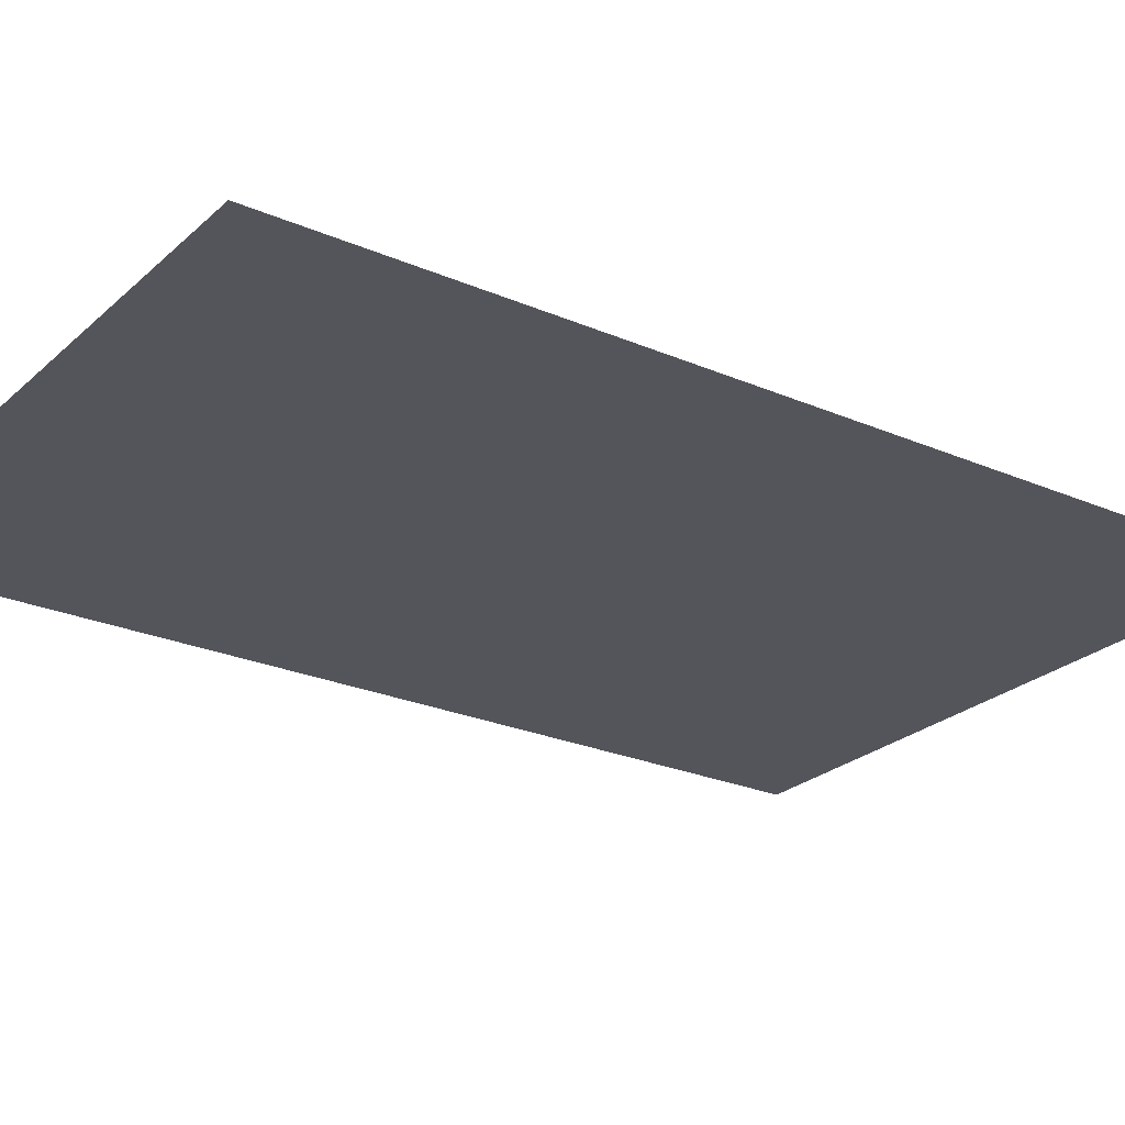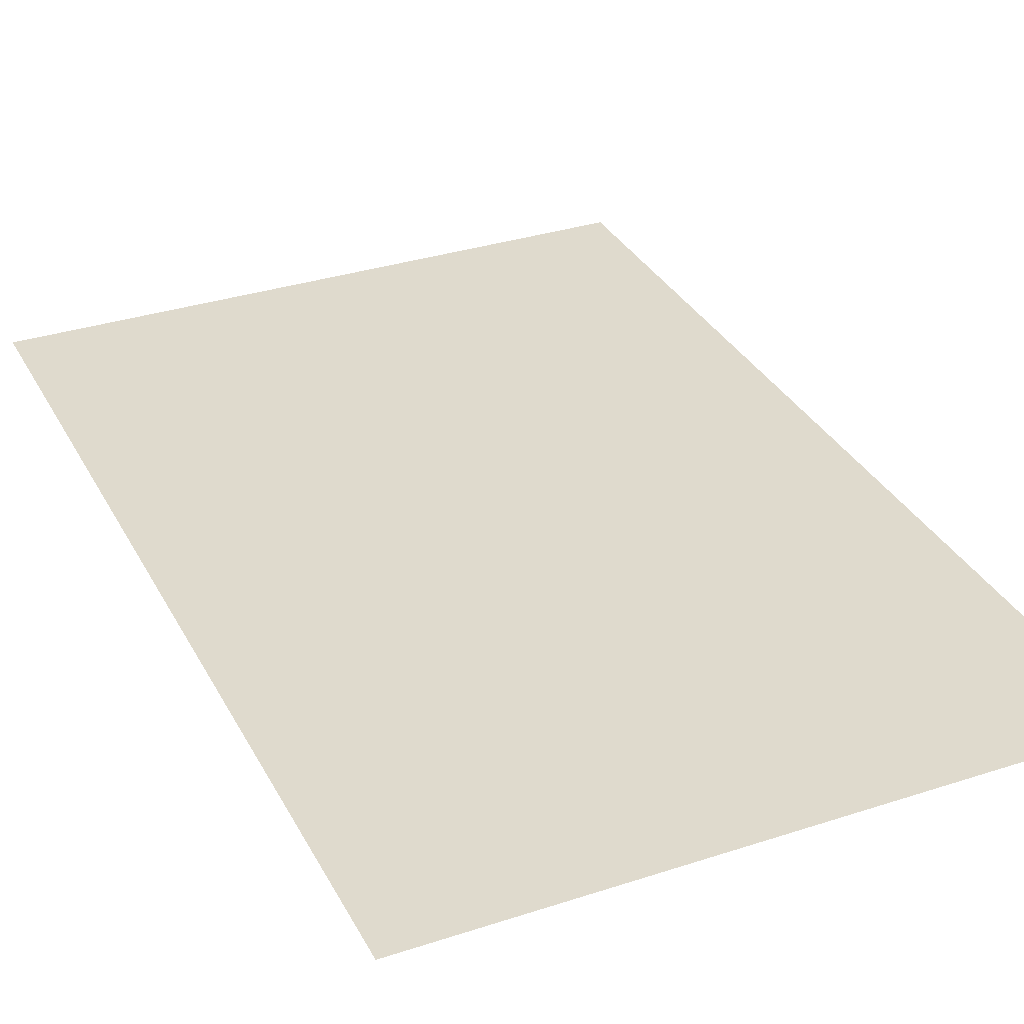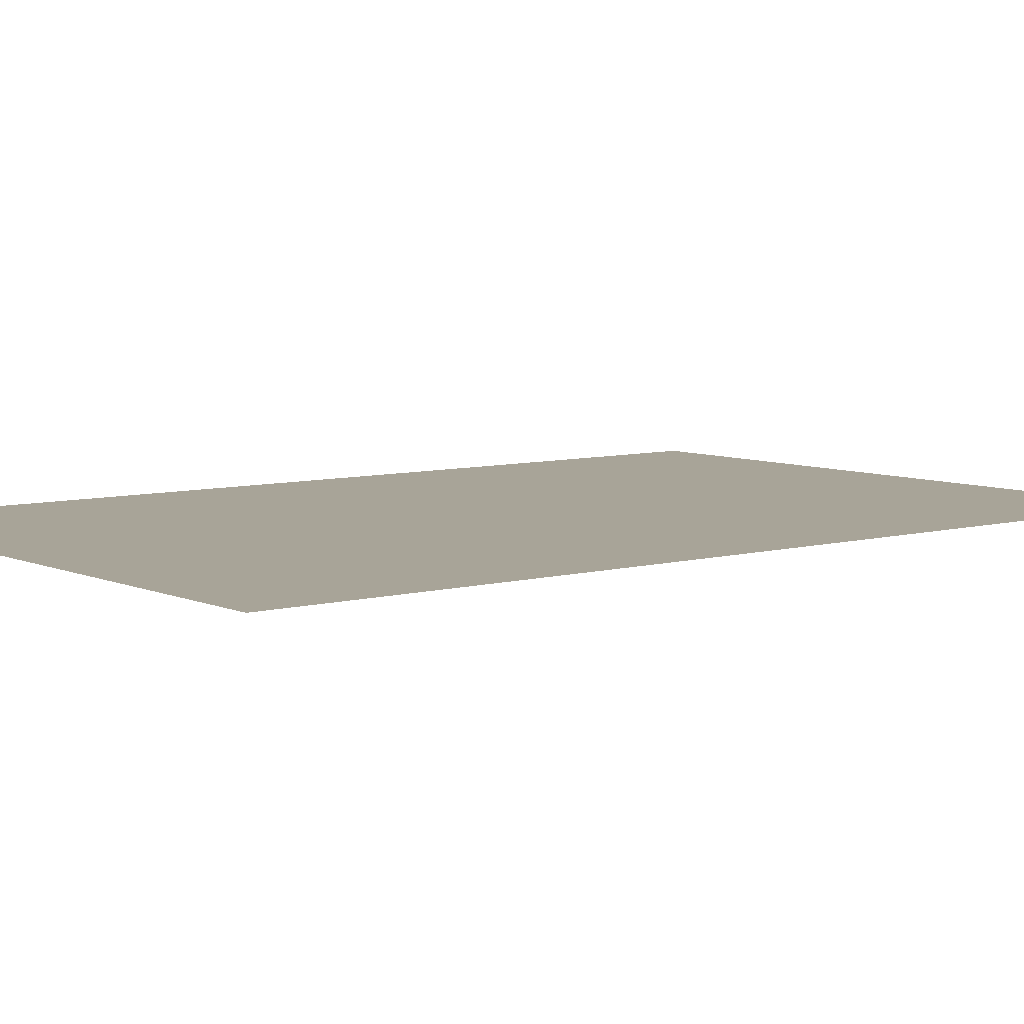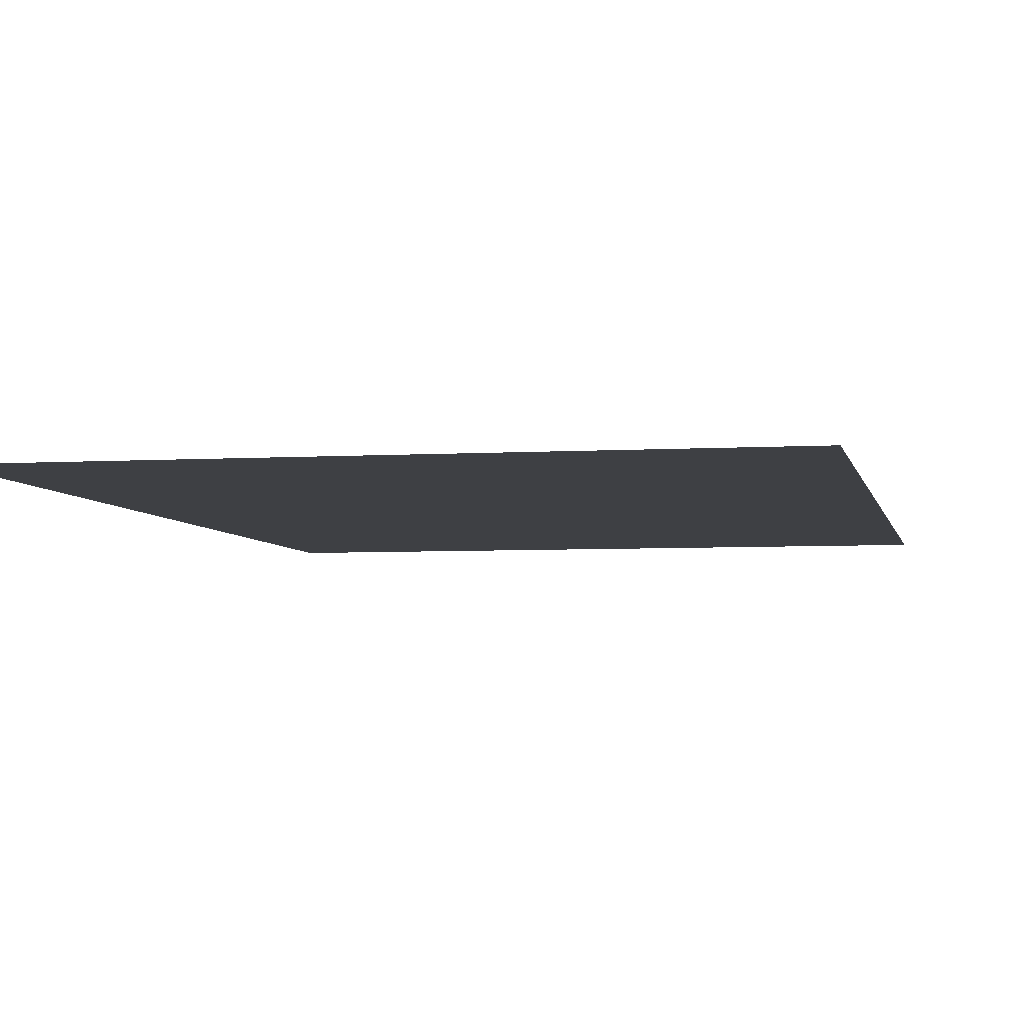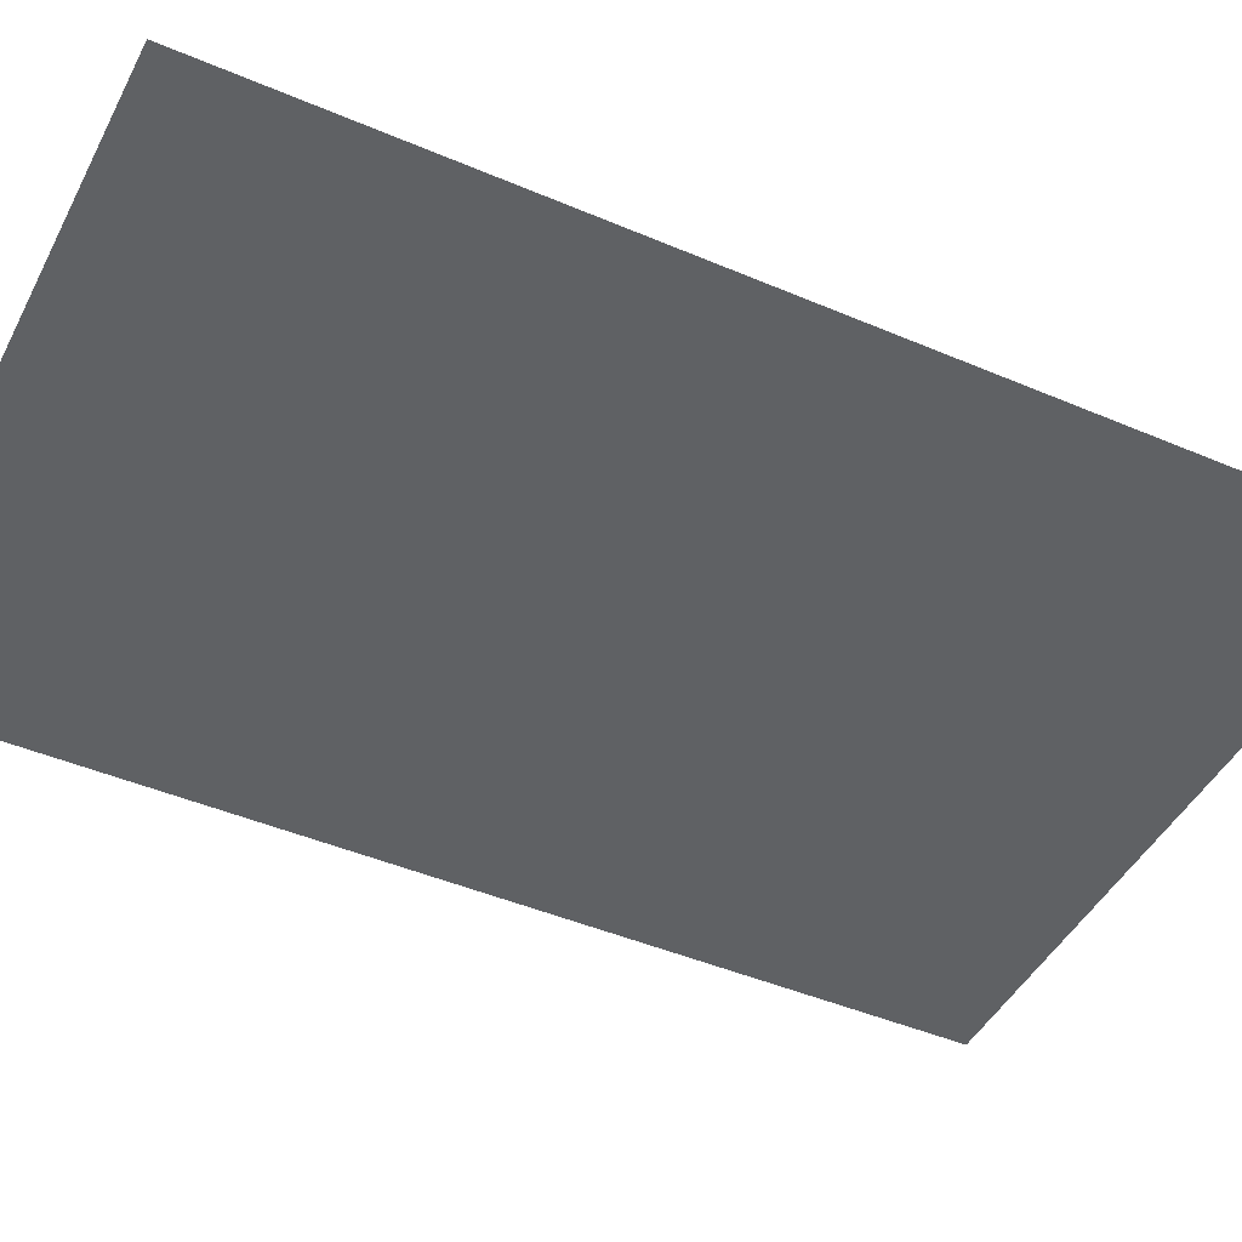
<metadata>
{"format":"obj","ext":"obj","renderer":"f3d","projection":"perspective","resolution":1024,"background":"white","views":[{"elev":-24.9,"azim":54.9,"up":"+Z"},{"elev":32.9,"azim":155.7,"up":"+Z"},{"elev":7.0,"azim":51.5,"up":"+Z"},{"elev":-4.8,"azim":-168.7,"up":"+Z"},{"elev":-45.4,"azim":63.8,"up":"+Z"}]}
</metadata>
<code>
v -11 -5 0
v -12 -5 0
v -12 -4 0
v -11 -4 0
v -12 -5 0
v -13 -5 0
v -13 -4 0
v -12 -4 0
v -11 -6 0
v -12 -6 0
v -12 -5 0
v -11 -5 0
v -12 -6 0
v -13 -6 0
v -13 -5 0
v -12 -5 0
v -11 -7 0
v -12 -7 0
v -12 -6 0
v -11 -6 0
v -12 -7 0
v -13 -7 0
v -13 -6 0
v -12 -6 0
g SecretRoom_mesh_0010
f 1 2 3 4
f 5 6 7 8
f 9 10 11 12
f 13 14 15 16
f 17 18 19 20
f 21 22 23 24

</code>
